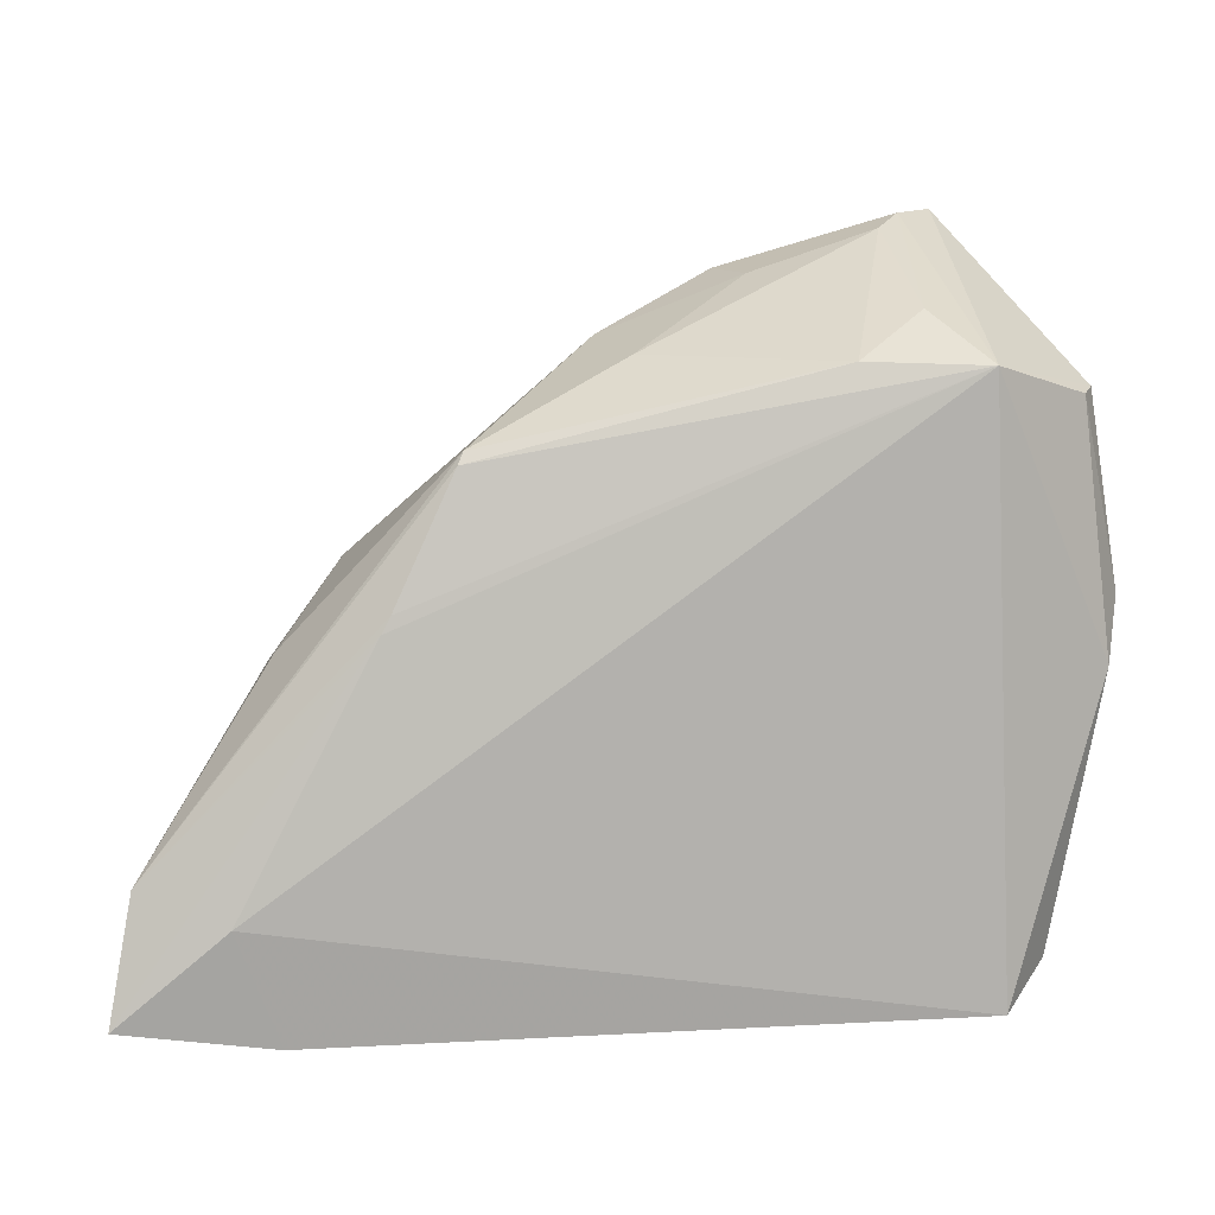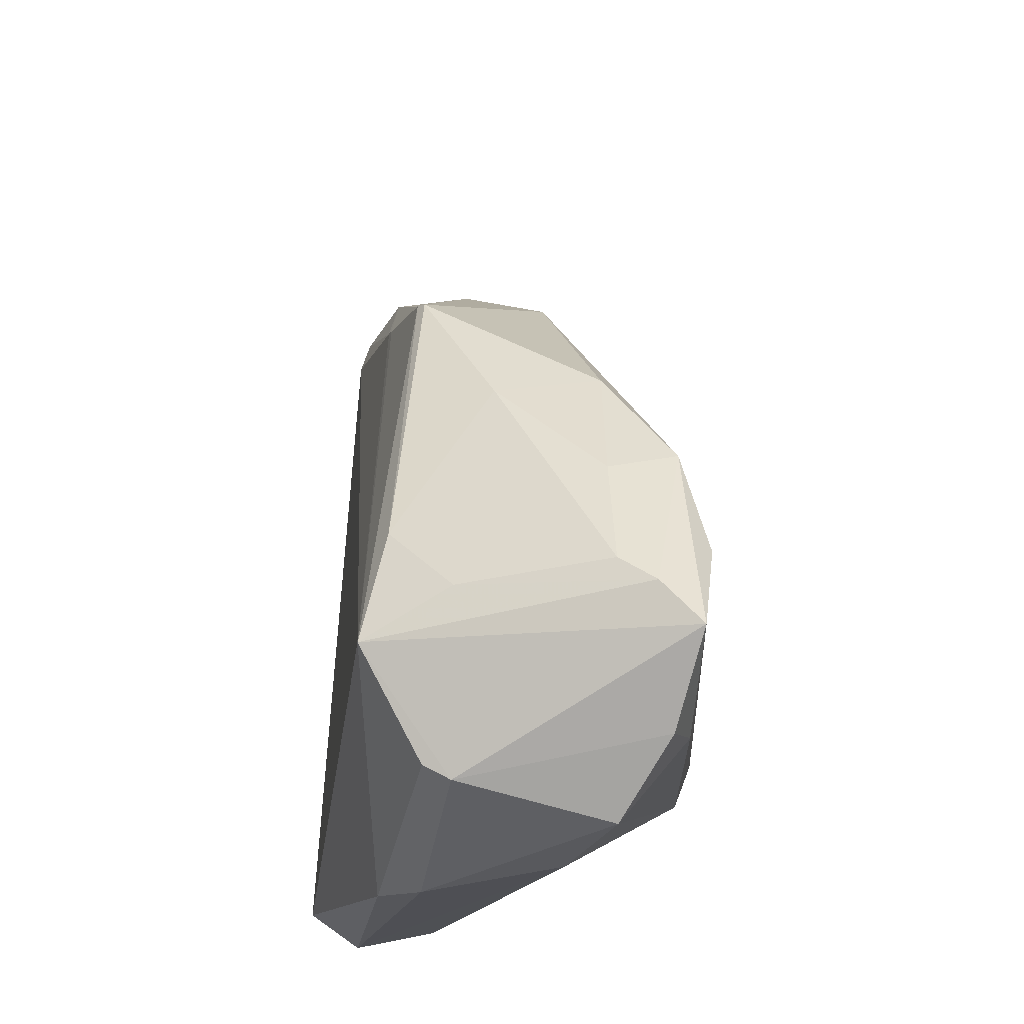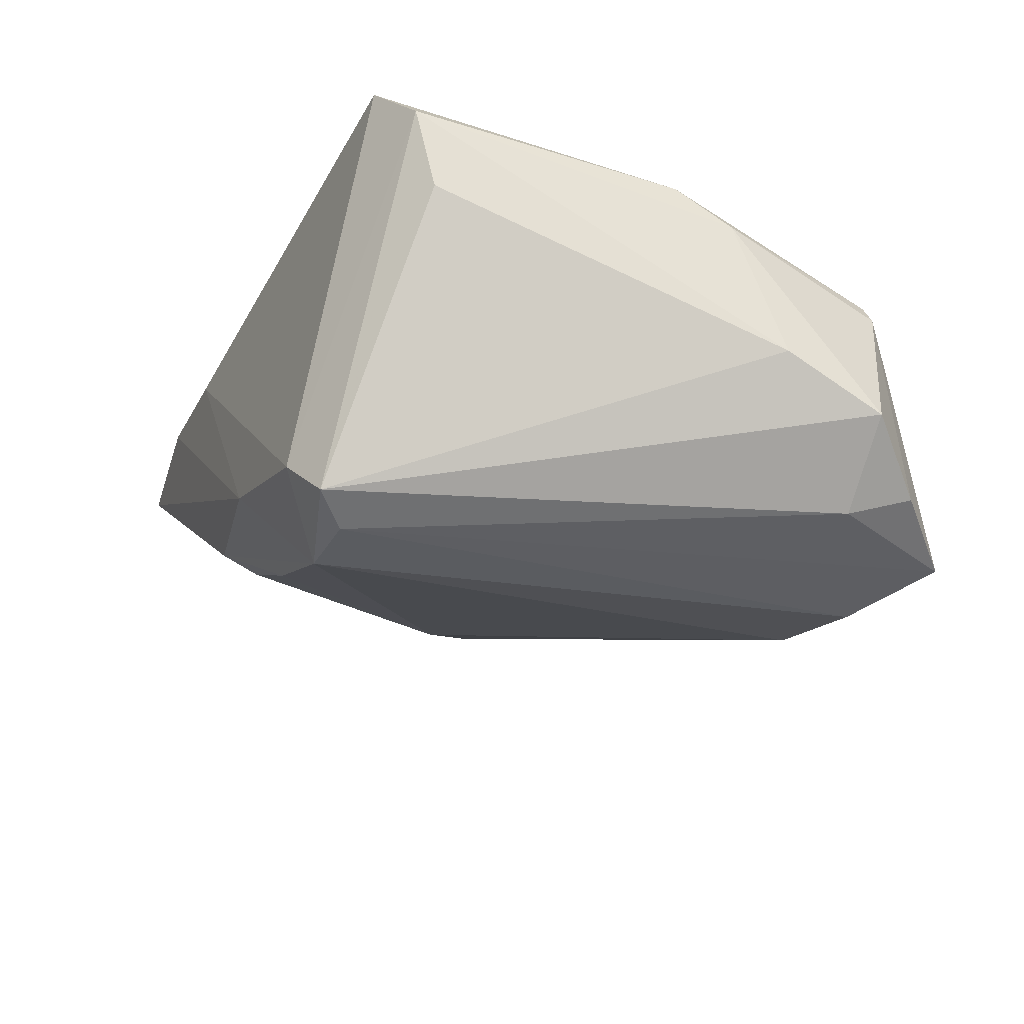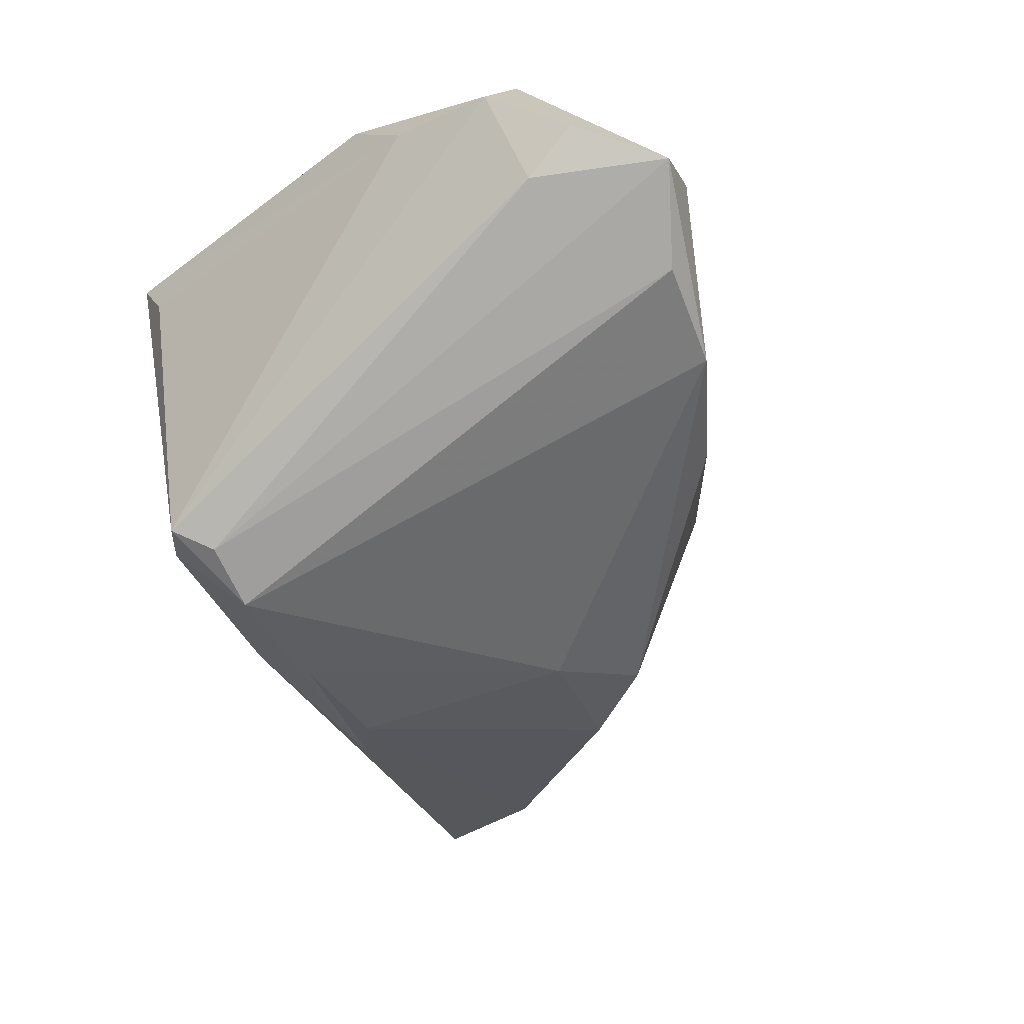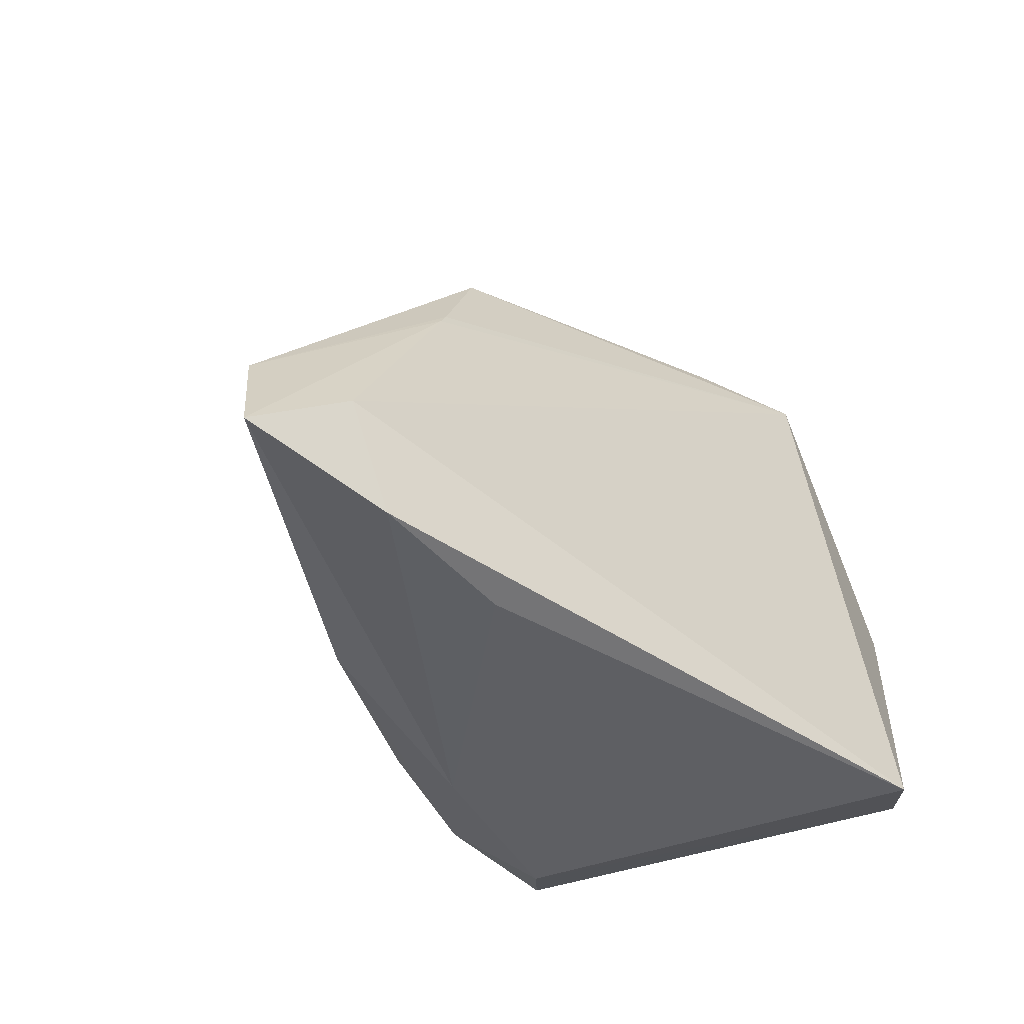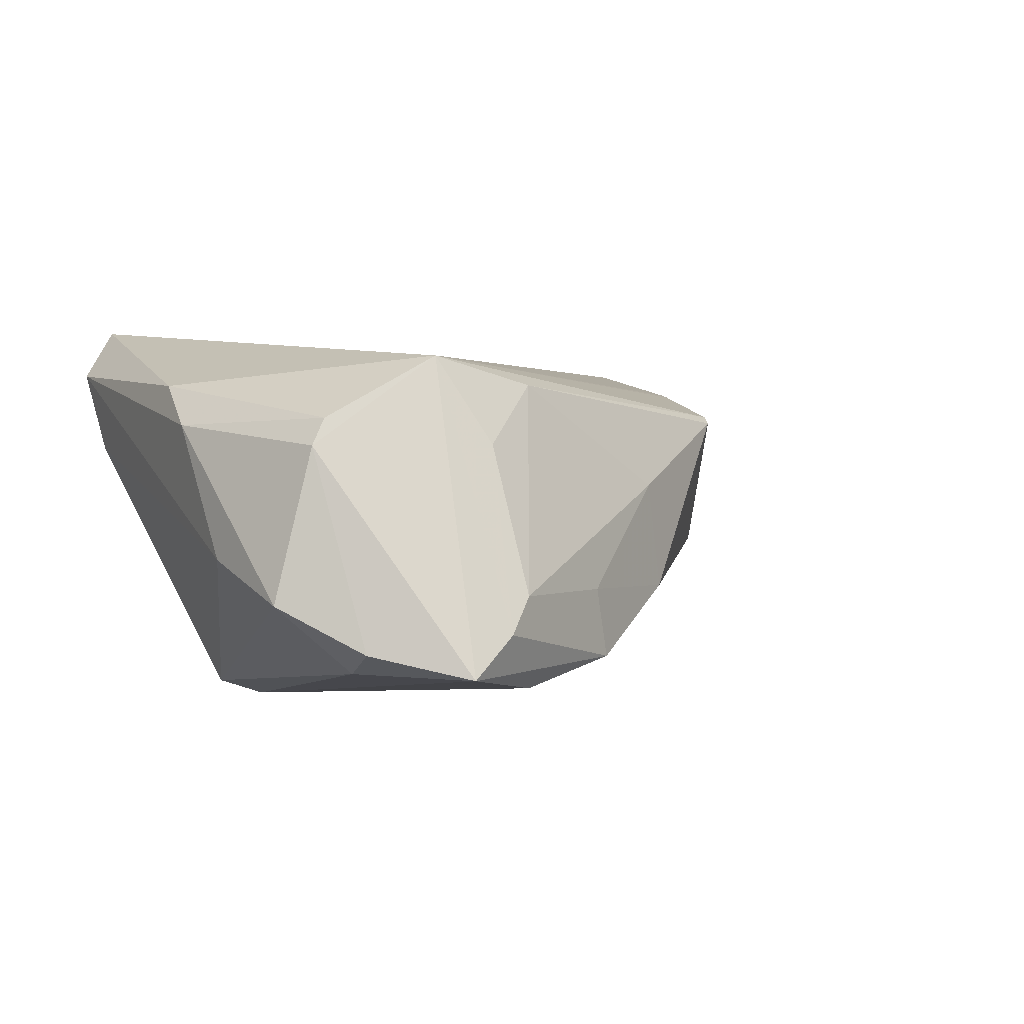
<metadata>
{"format":"obj","ext":"obj","renderer":"f3d","projection":"perspective","resolution":1024,"background":"white","views":[{"elev":19.5,"azim":-7.4,"up":"+Y"},{"elev":55.5,"azim":92.5,"up":"+Y"},{"elev":-35.6,"azim":63.1,"up":"+Z"},{"elev":-70.6,"azim":114.6,"up":"+Z"},{"elev":-41.6,"azim":-39.0,"up":"+Y"},{"elev":-3.5,"azim":138.3,"up":"+Z"}]}
</metadata>
<code>
v -0.01872 -0.03705 0.02043
v -0.01529 0.02041 0.01102
v -0.02388 0.004136 0.01667
v -0.02284 0.005906 0.01619
v 0.03593 0.0279 0.0142
v 0.05142 0.001934 0.007588
v -0.02682 0.005955 -0.002715
v 0.04857 0.02286 0.003998
v 0.03285 0.03705 -0.01597
v -0.03409 -0.0005874 0.00747
v 0.01344 0.03119 -0.01827
v 0.01791 -0.03047 -0.02363
v 0.002338 0.02707 0.001856
v 0.05134 0.02004 -0.01296
v -0.01669 -0.02828 -0.008353
v -0.03918 -0.0229 0.02307
v 0.03085 0.03148 0.004626
v -0.03464 -0.00273 0.003178
v -0.0001346 0.02637 -0.009925
v 0.0217 -0.03448 -0.02199
v 0.03757 -0.03705 0.02363
v 0.02591 0.03186 -0.02171
v -0.01595 0.01922 0.01192
v 0.04944 -0.004005 0.01272
v 0.03748 0.03648 -0.0207
v -0.0196 -0.002286 -0.008447
v 0.04506 0.02786 -0.01813
v 0.043 -0.034 0.01727
v 0.0419 0.02121 -0.02012
v 0.02992 0.03631 -0.01183
v -0.001488 -0.03627 -0.008786
v 0.01582 0.03215 -0.01076
v 0.01007 -0.03039 -0.02352
v -0.04871 -0.02029 0.01833
v 0.04704 0.02293 0.007049
v 0.05087 0.008554 -0.007746
v 0.01725 -0.03705 -0.01683
v -0.03469 -0.03577 0.02363
v -0.003554 -0.02931 -0.0167
v 0.04196 -0.03093 0.007918
v -0.05142 -0.03296 0.02338
v -0.02175 -0.03123 -0.003259
v 0.0227 0.0282 0.01203
f 24 5 21
f 21 5 16
f 1 37 21
f 37 1 31
f 21 37 28
f 28 24 21
f 40 28 20
f 20 28 37
f 8 25 5
f 22 25 12
f 38 1 21
f 38 16 41
f 21 16 38
f 41 31 38
f 38 31 1
f 36 28 40
f 36 20 14
f 40 20 36
f 12 25 29
f 29 20 12
f 14 20 29
f 5 24 35
f 35 8 5
f 33 22 12
f 12 20 33
f 37 31 33
f 33 20 37
f 25 22 11
f 22 33 11
f 26 7 11
f 11 33 26
f 24 28 6
f 28 36 6
f 6 36 14
f 14 8 6
f 6 35 24
f 8 35 6
f 14 29 27
f 27 29 25
f 27 8 14
f 25 8 27
f 3 16 5
f 5 4 3
f 41 16 3
f 23 4 5
f 5 17 43
f 43 23 5
f 2 23 43
f 18 7 26
f 42 31 41
f 42 33 31
f 30 43 17
f 19 7 2
f 19 11 7
f 4 23 34
f 41 3 34
f 34 3 4
f 34 42 41
f 34 23 2
f 2 7 10
f 7 18 10
f 10 34 2
f 18 34 10
f 33 42 39
f 26 33 39
f 25 11 9
f 5 25 9
f 9 17 5
f 9 30 17
f 11 19 32
f 32 9 11
f 30 9 32
f 26 39 15
f 15 39 42
f 15 18 26
f 15 34 18
f 42 34 15
f 13 19 2
f 13 32 19
f 30 32 13
f 2 43 13
f 43 30 13

</code>
